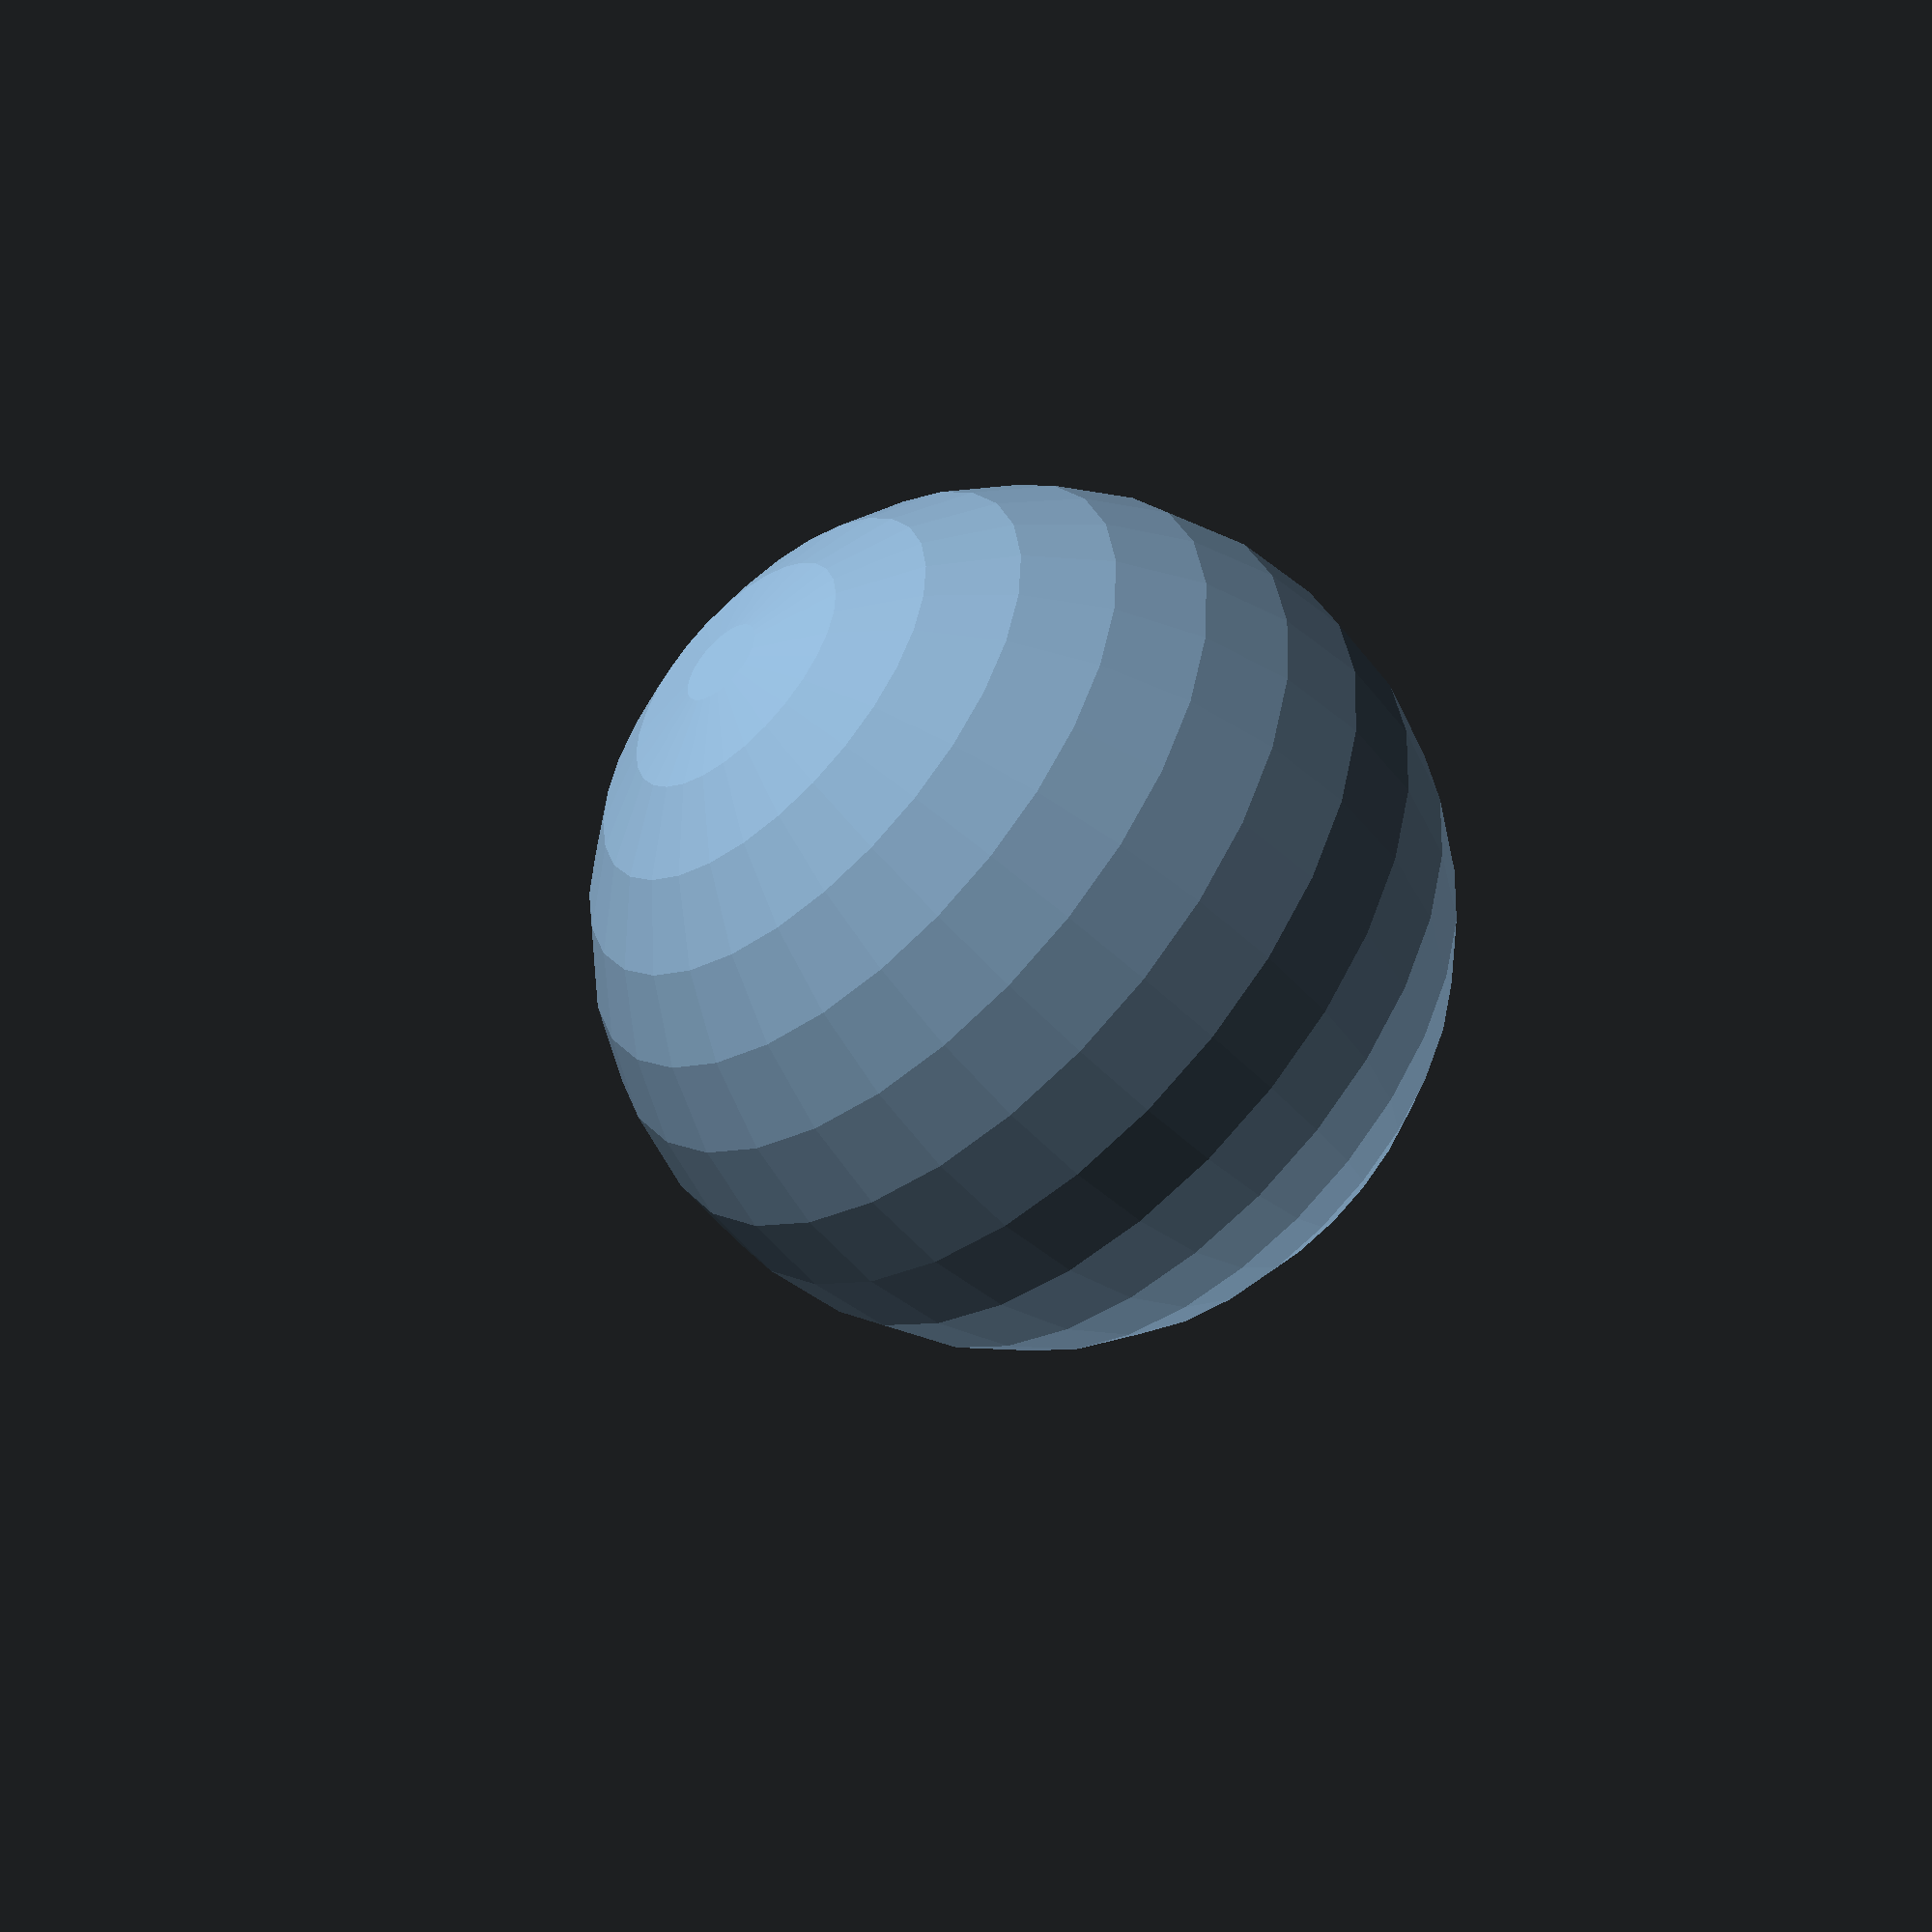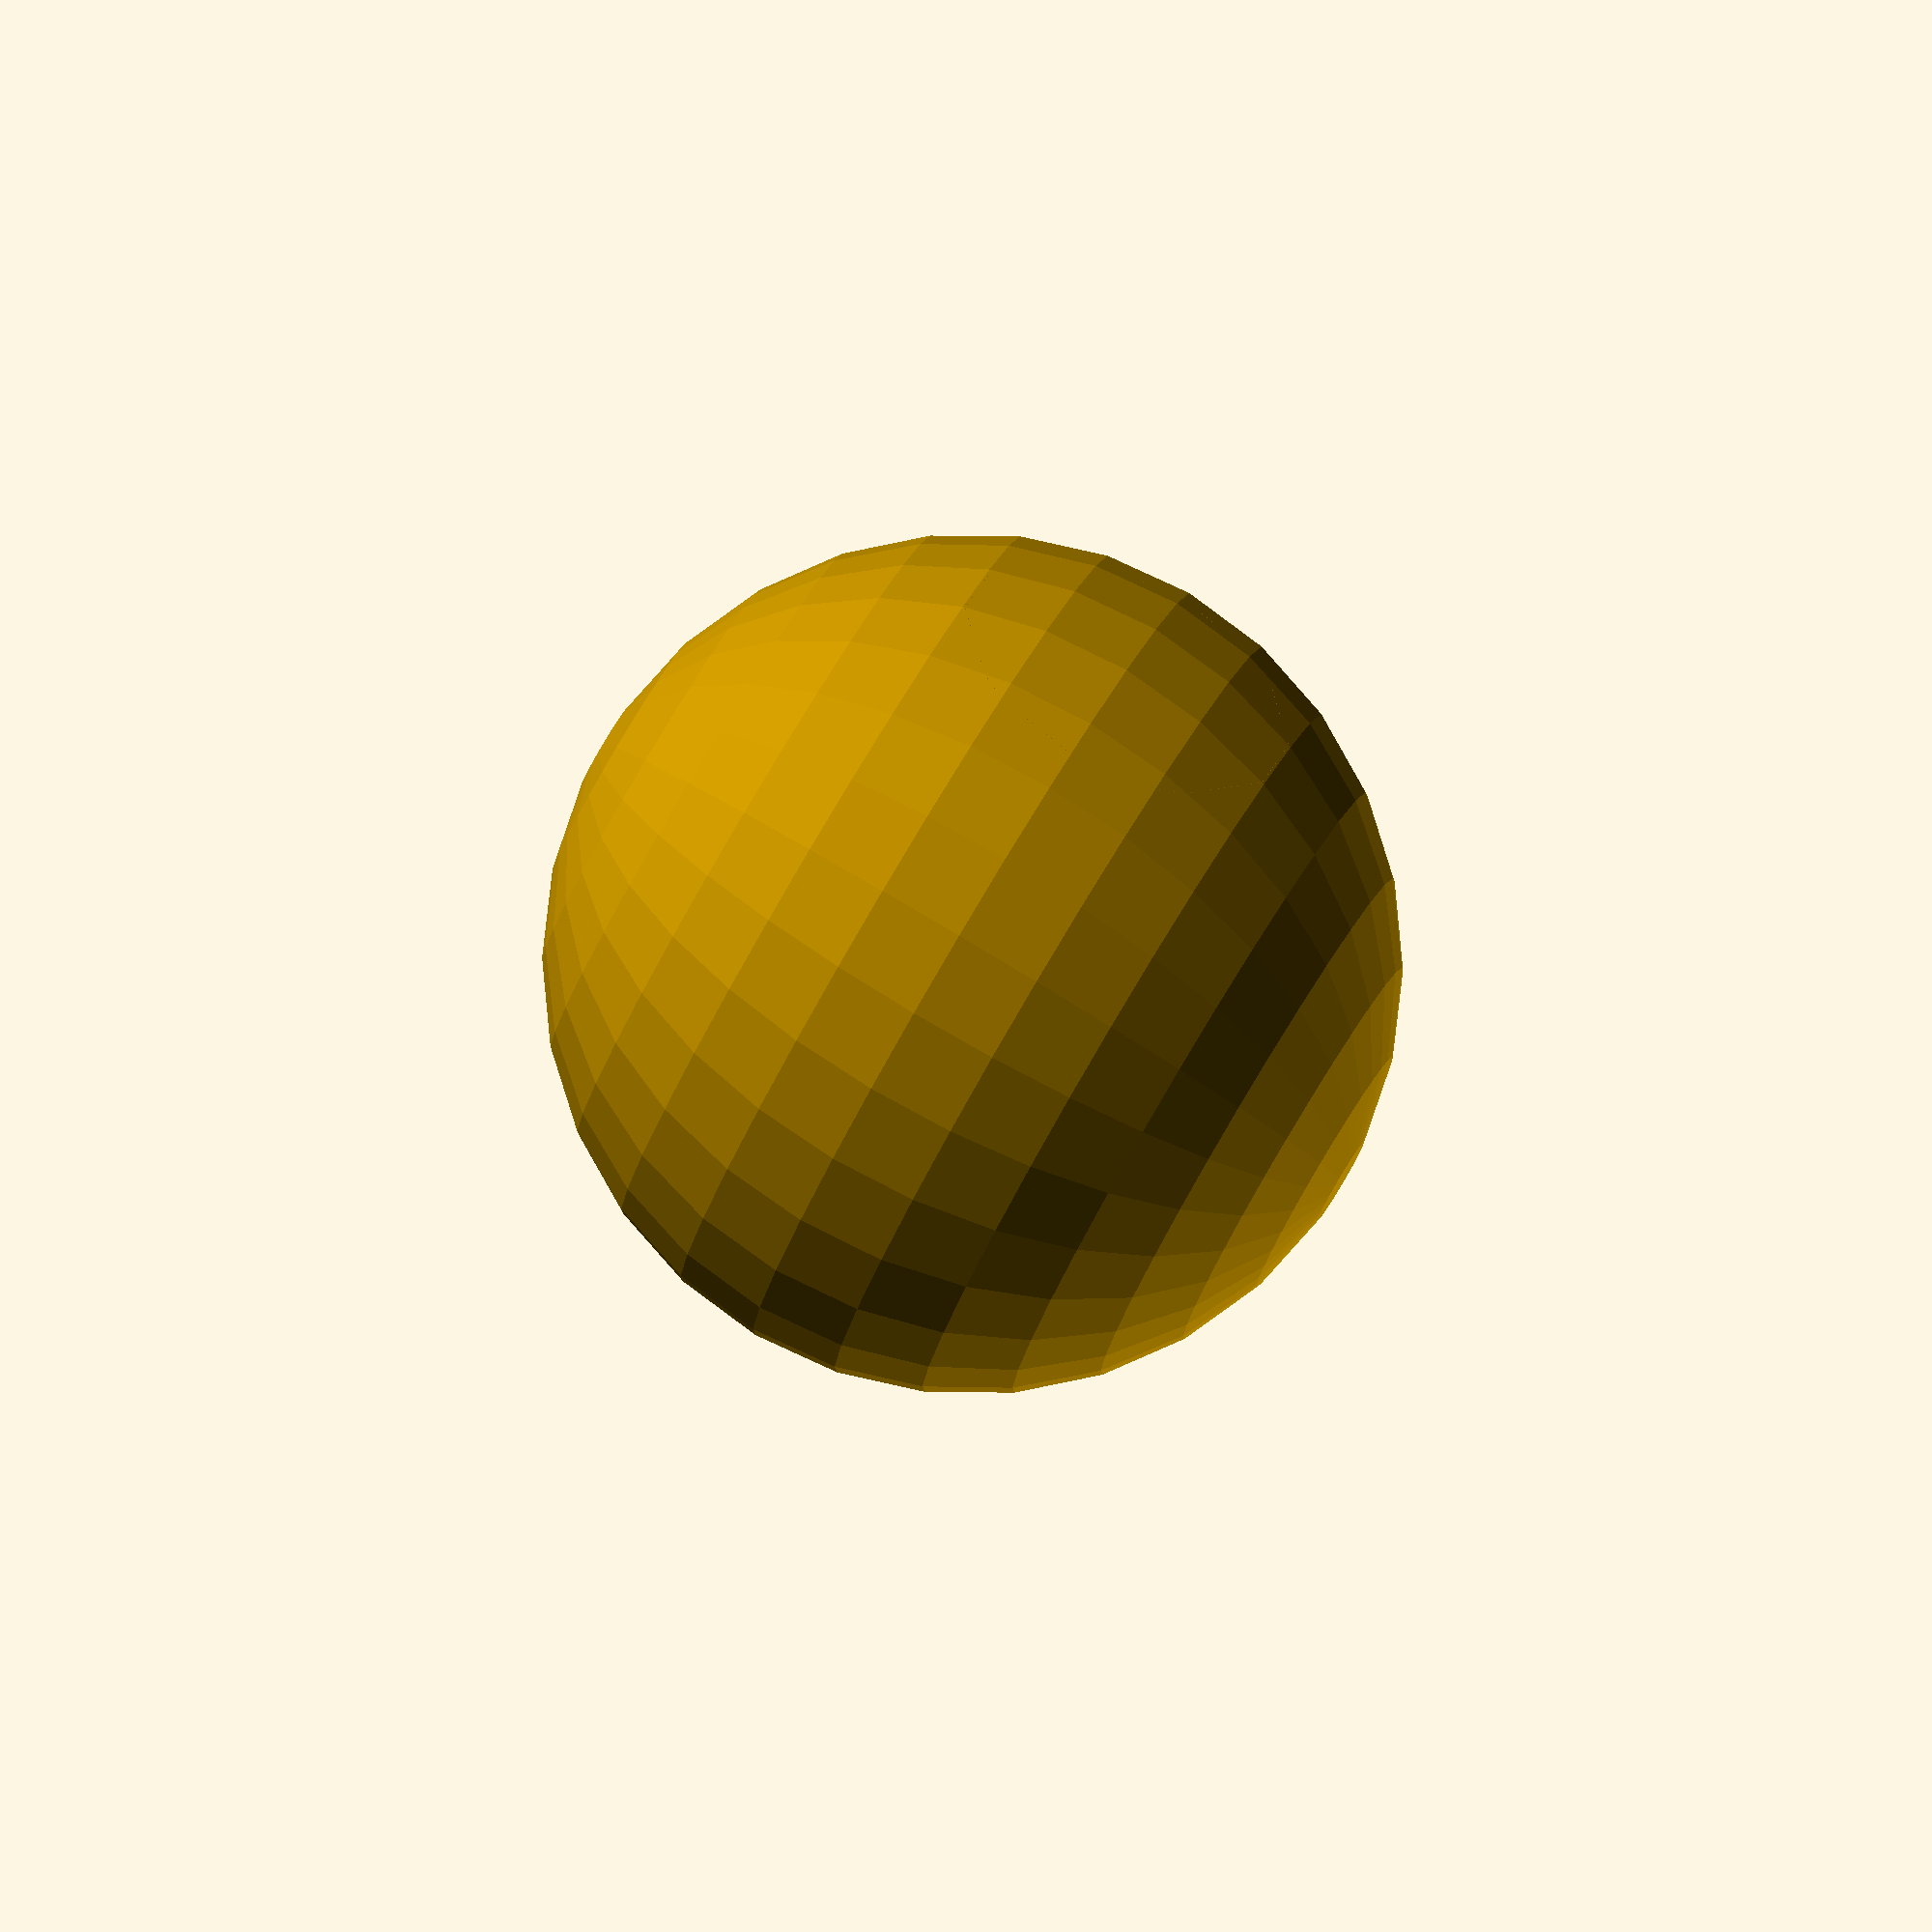
<openscad>
// Mini Tennis Ball - 1:10 Scale (6.7mm diameter)
// Print in TPU for bounce

$fn = 30;

module mini_tennis_ball() {
    difference() {
        sphere(r=3.35); // 6.7mm diameter
        
        // Tennis ball seam pattern
        for(a = [0, 120, 240]) {
            rotate([0, 0, a])
            rotate([90, 0, 0])
            translate([0, 0, 3.35])
            difference() {
                cylinder(h=0.5, r=4, center=true);
                cylinder(h=0.6, r=3.5, center=true);
            }
        }
    }
}

mini_tennis_ball();
</openscad>
<views>
elev=50.3 azim=98.4 roll=222.6 proj=p view=solid
elev=96.8 azim=189.5 roll=59.3 proj=o view=solid
</views>
